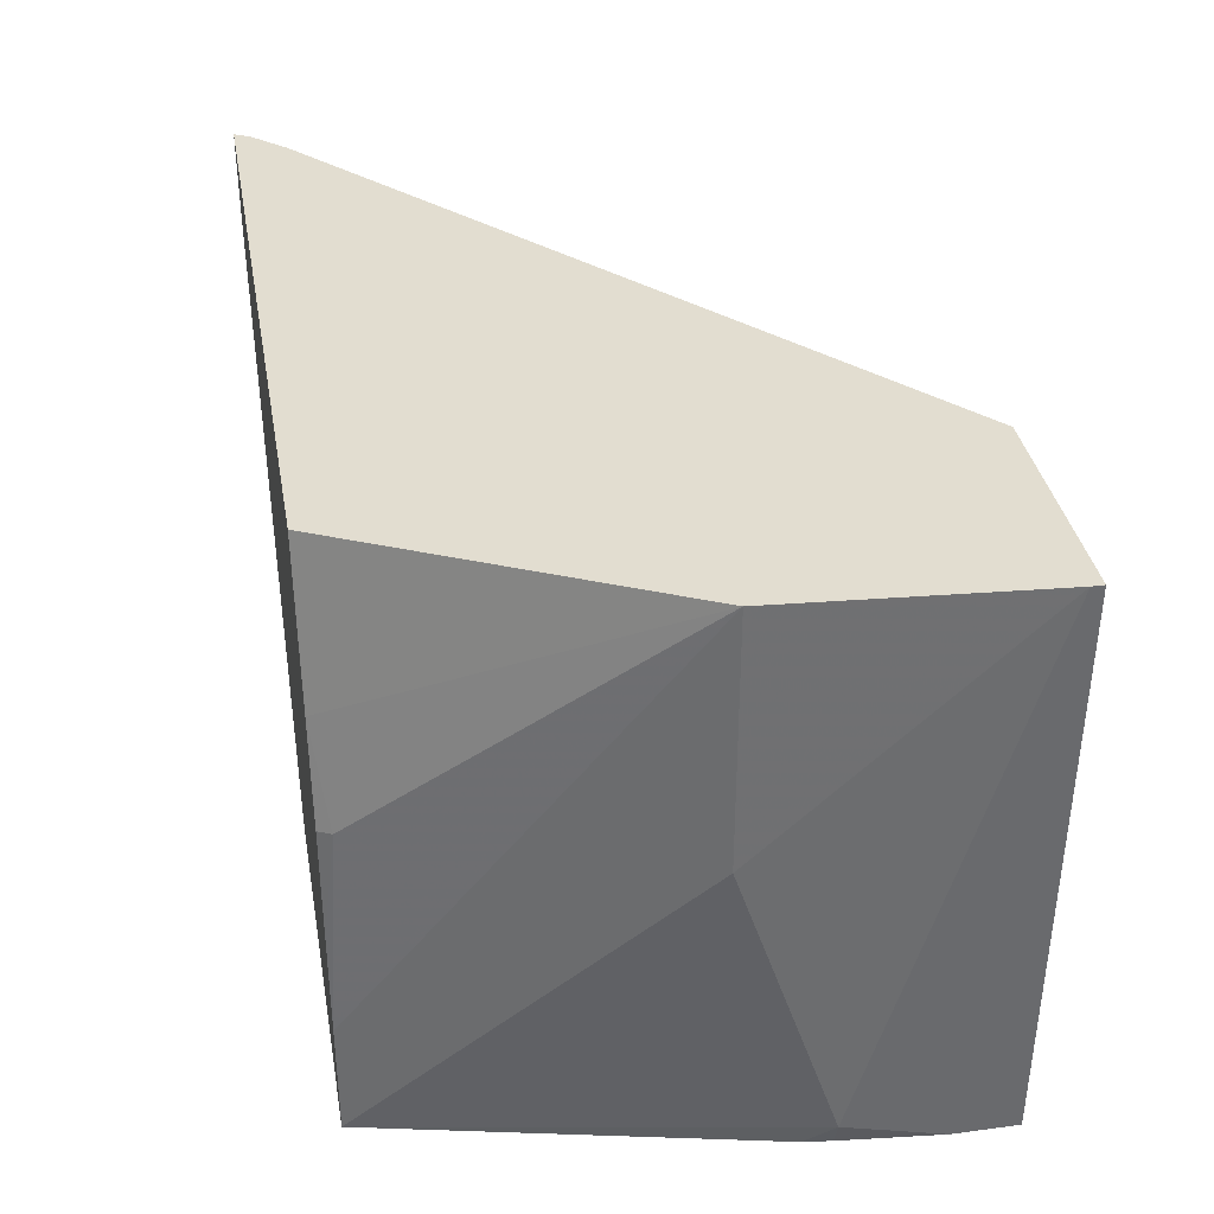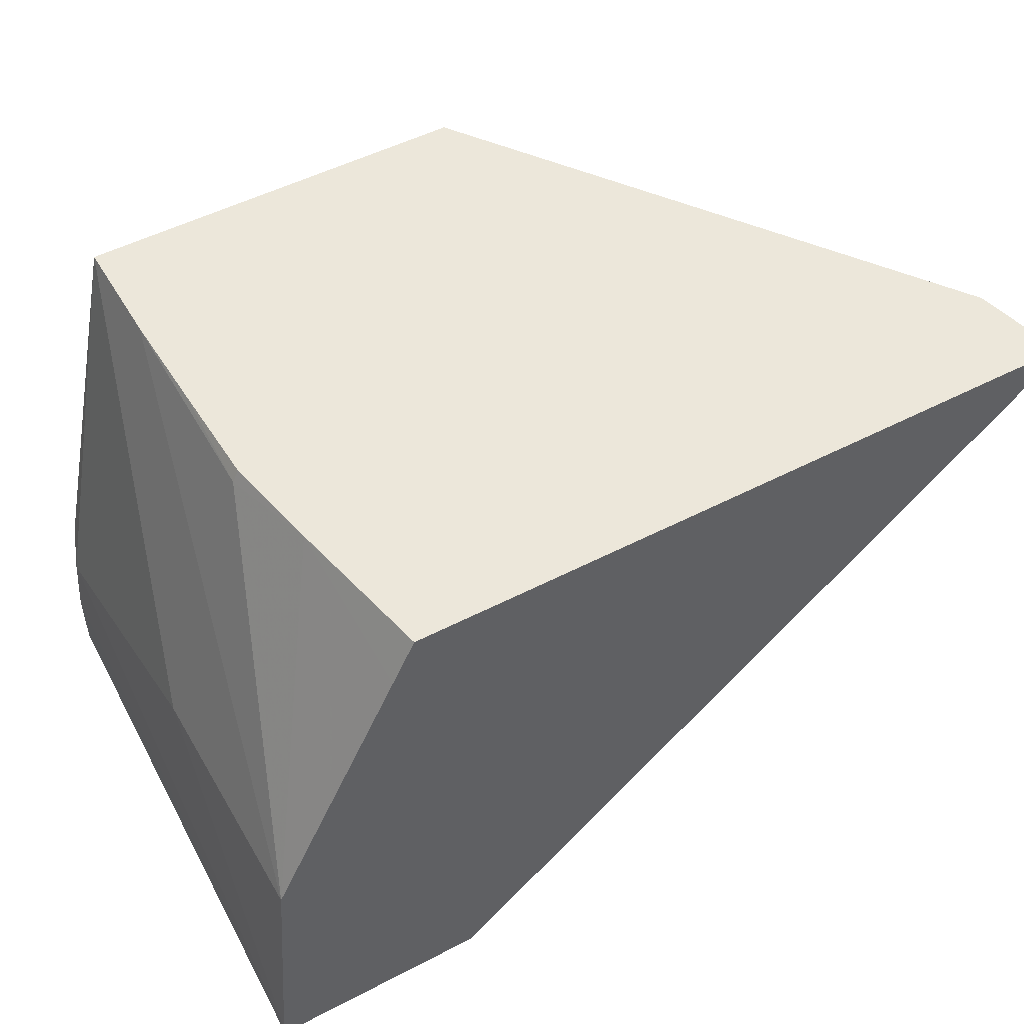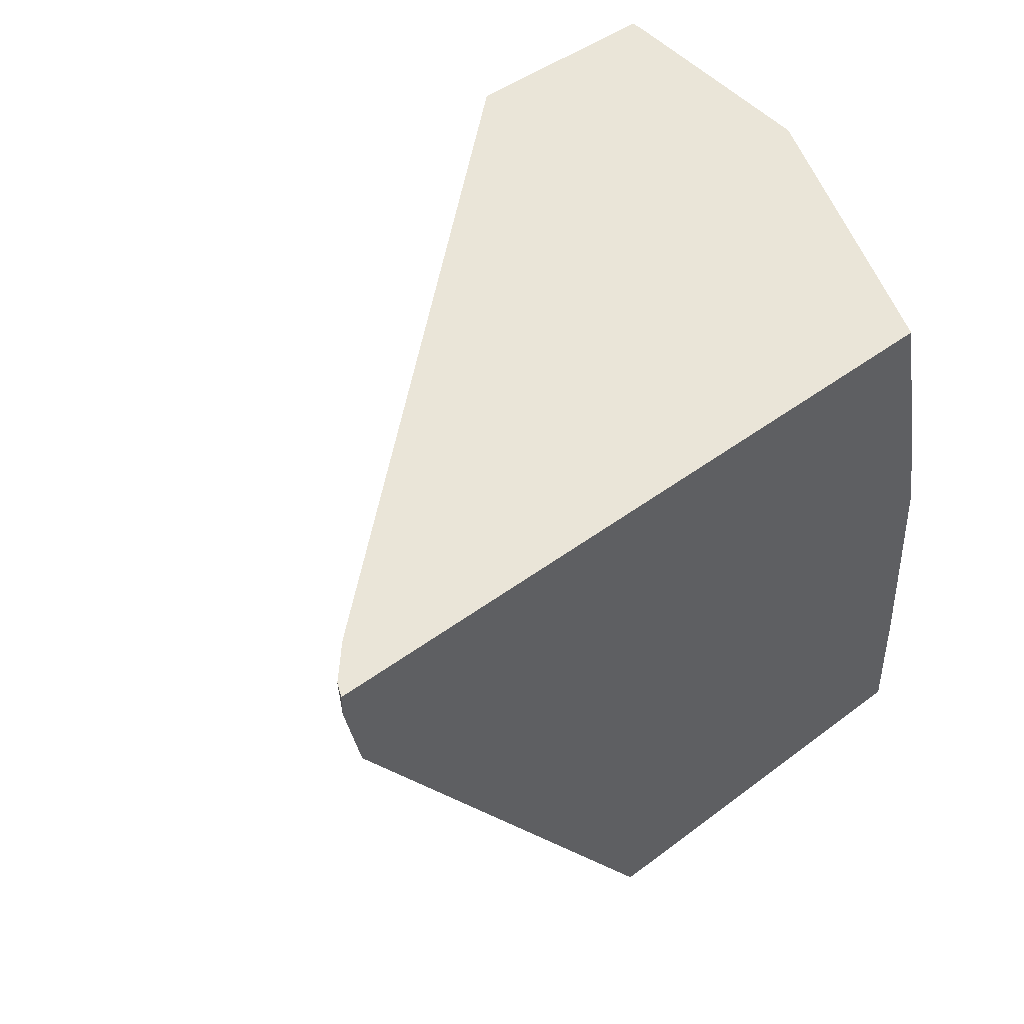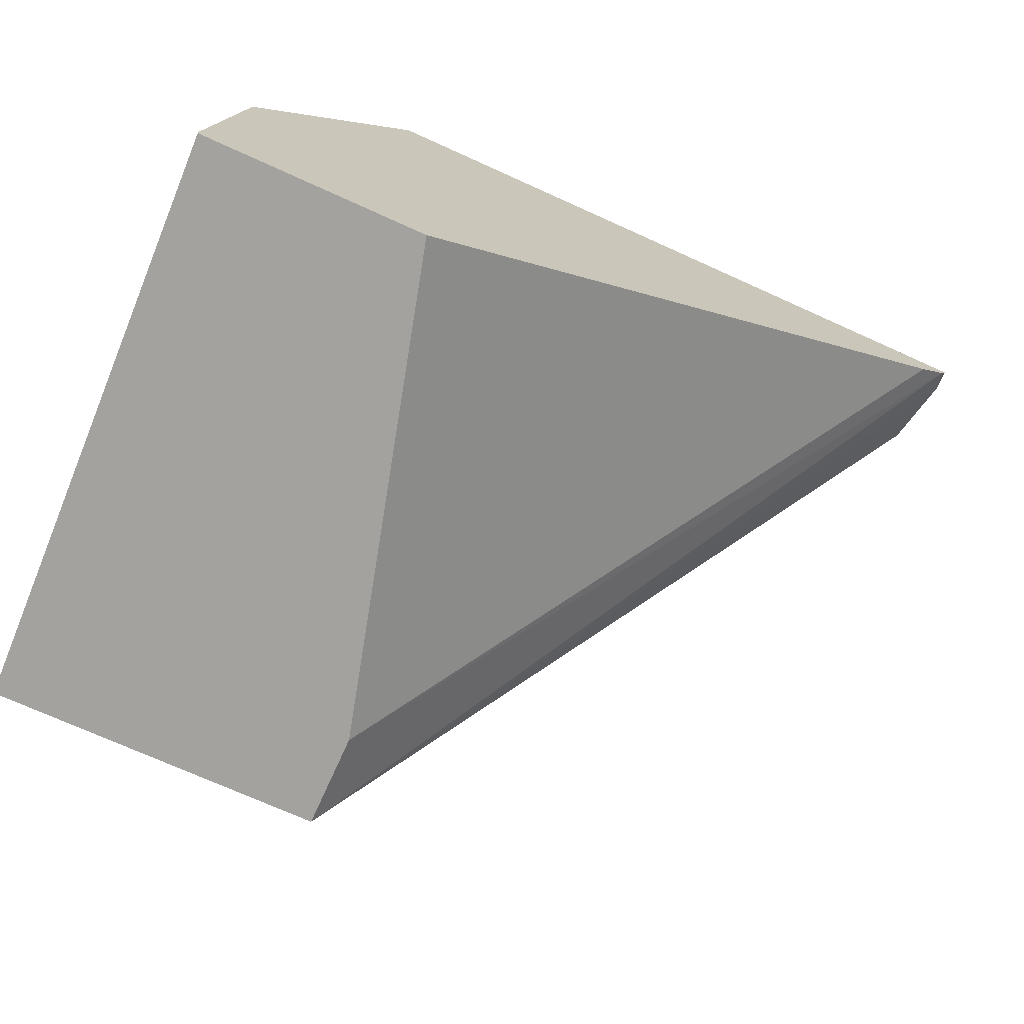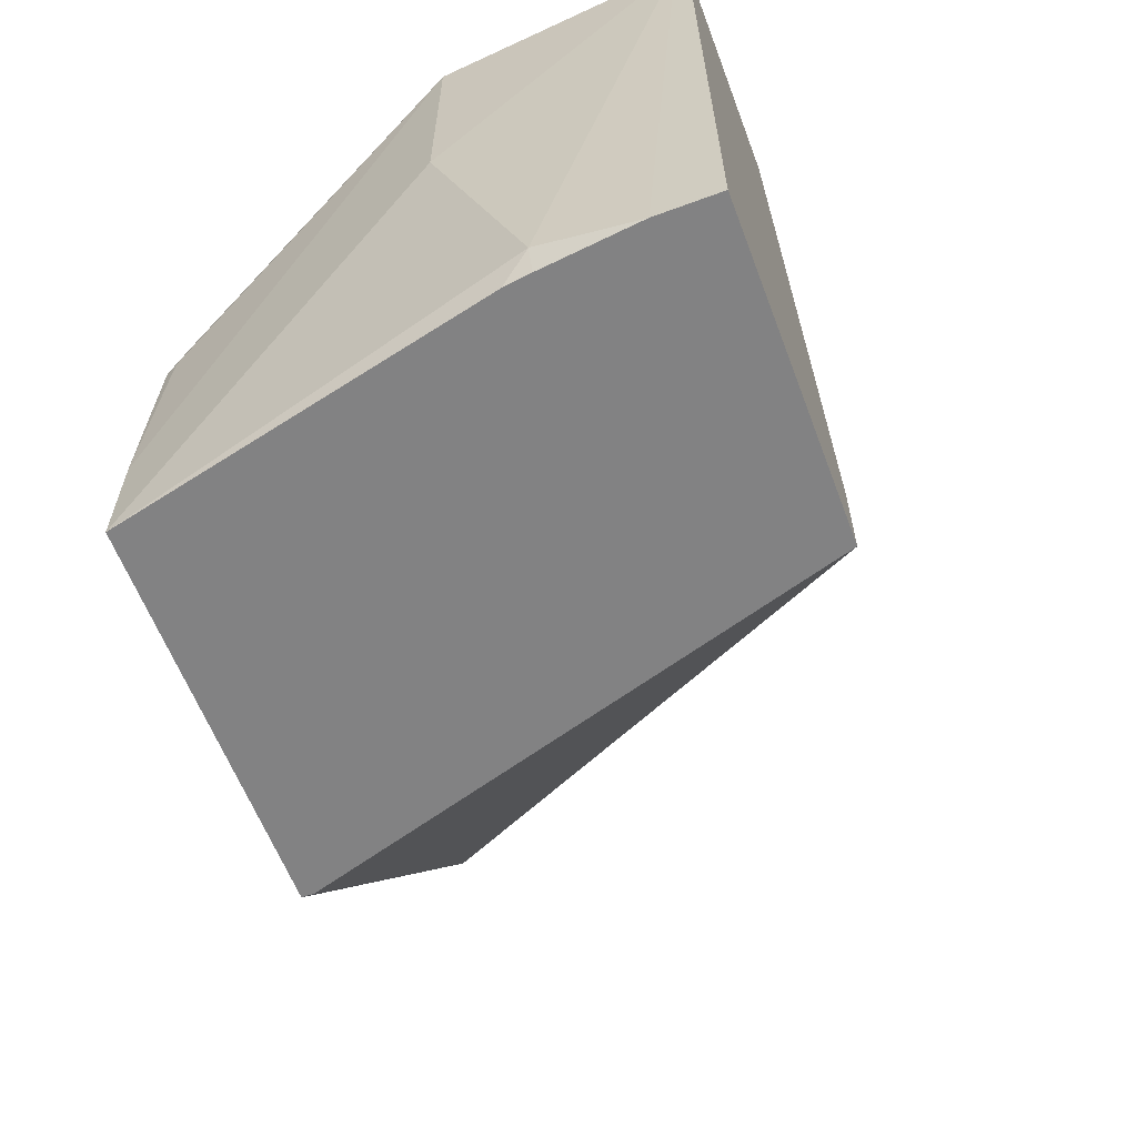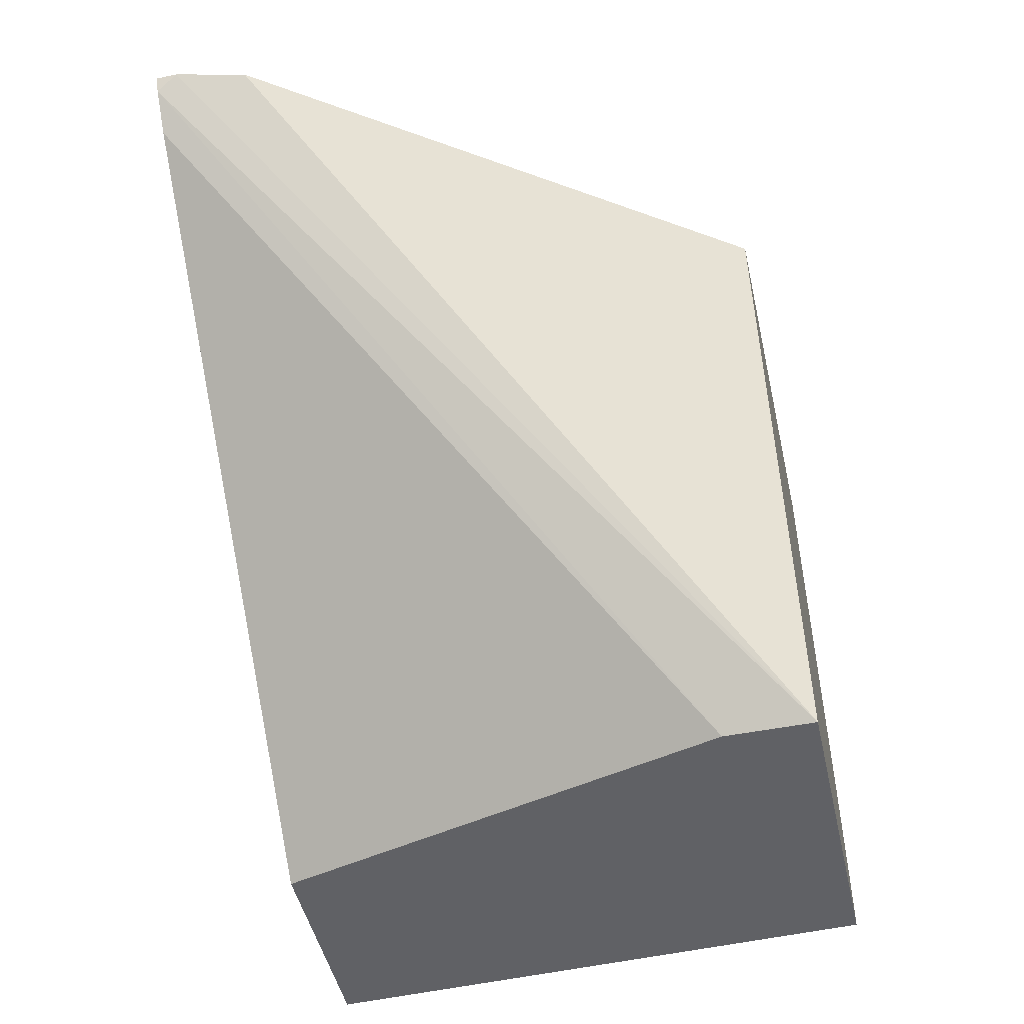
<metadata>
{"format":"obj","ext":"obj","renderer":"f3d","projection":"perspective","resolution":1024,"background":"white","views":[{"elev":35.4,"azim":-100.1,"up":"+Z"},{"elev":50.7,"azim":-29.6,"up":"+Y"},{"elev":44.9,"azim":138.8,"up":"+Z"},{"elev":-72.5,"azim":-24.3,"up":"+Y"},{"elev":-60.9,"azim":-69.3,"up":"+Z"},{"elev":-48.2,"azim":102.7,"up":"+Y"}]}
</metadata>
<code>
v -0.1426 0.002596 -0.2093
v -0.07329 0.002596 -0.11
v -0.1426 -3.48e-06 -0.2093
v -0.224 0.002596 -0.2093
v -0.07001 0.002596 -0.09555
v -0.1768 -0.1149 -0.2093
v -0.2416 -0.07584 -0.2093
v -0.2444 -0.08147 -0.2037
v -0.2444 -0.06109 -0.1426
v -0.224 0.002596 -0.1859
v -0.07001 0.002596 -0.09113
v -0.07147 -0.0003601 -0.09113
v -0.1768 -0.1149 -0.1898
v -0.2444 -0.1149 -0.2093
v -0.2423 -0.08147 -0.2093
v -0.2444 -0.1018 -0.2093
v -0.2484 -0.1125 -0.09113
v -0.2444 -0.06109 -0.09113
v -0.224 -3.48e-06 -0.1426
v -0.2235 0.002596 -0.1652
v -0.2126 0.002596 -0.09113
v -0.07334 -0.00235 -0.09113
v -0.0779 -0.007193 -0.09113
v -0.2031 -0.1149 -0.09113
v -0.2484 -0.1149 -0.09113
v -0.2344 -0.04109 -0.09113
v -0.2189 0.002539 -0.1222
v -0.2227 0.002596 -0.1426
v -0.2189 0.002596 -0.1223
v -0.2172 -0.00679 -0.09113
f 11 24 23
f 11 25 24
f 11 17 25
f 11 18 17
f 11 26 18
f 10 18 19
f 11 21 30
f 10 19 20
f 9 17 18
f 11 23 22
f 8 17 9
f 11 30 26
f 11 22 12
f 19 27 28
f 13 22 23
f 13 23 24
f 14 25 17
f 14 17 16
f 18 26 27
f 18 27 19
f 19 28 20
f 21 29 27
f 21 27 30
f 26 30 27
f 27 29 28
f 8 16 17
f 12 22 13
f 8 15 16
f 1 29 21
f 6 25 14
f 7 15 8
f 1 2 3
f 1 3 6
f 1 6 14
f 1 14 16
f 1 15 7
f 1 7 4
f 1 4 10
f 1 10 20
f 1 20 28
f 1 28 29
f 1 21 11
f 1 16 15
f 1 5 2
f 6 24 25
f 1 11 5
f 6 13 24
f 6 12 13
f 5 11 12
f 4 18 10
f 5 12 6
f 4 8 9
f 4 7 8
f 2 6 3
f 2 5 6
f 4 9 18

</code>
